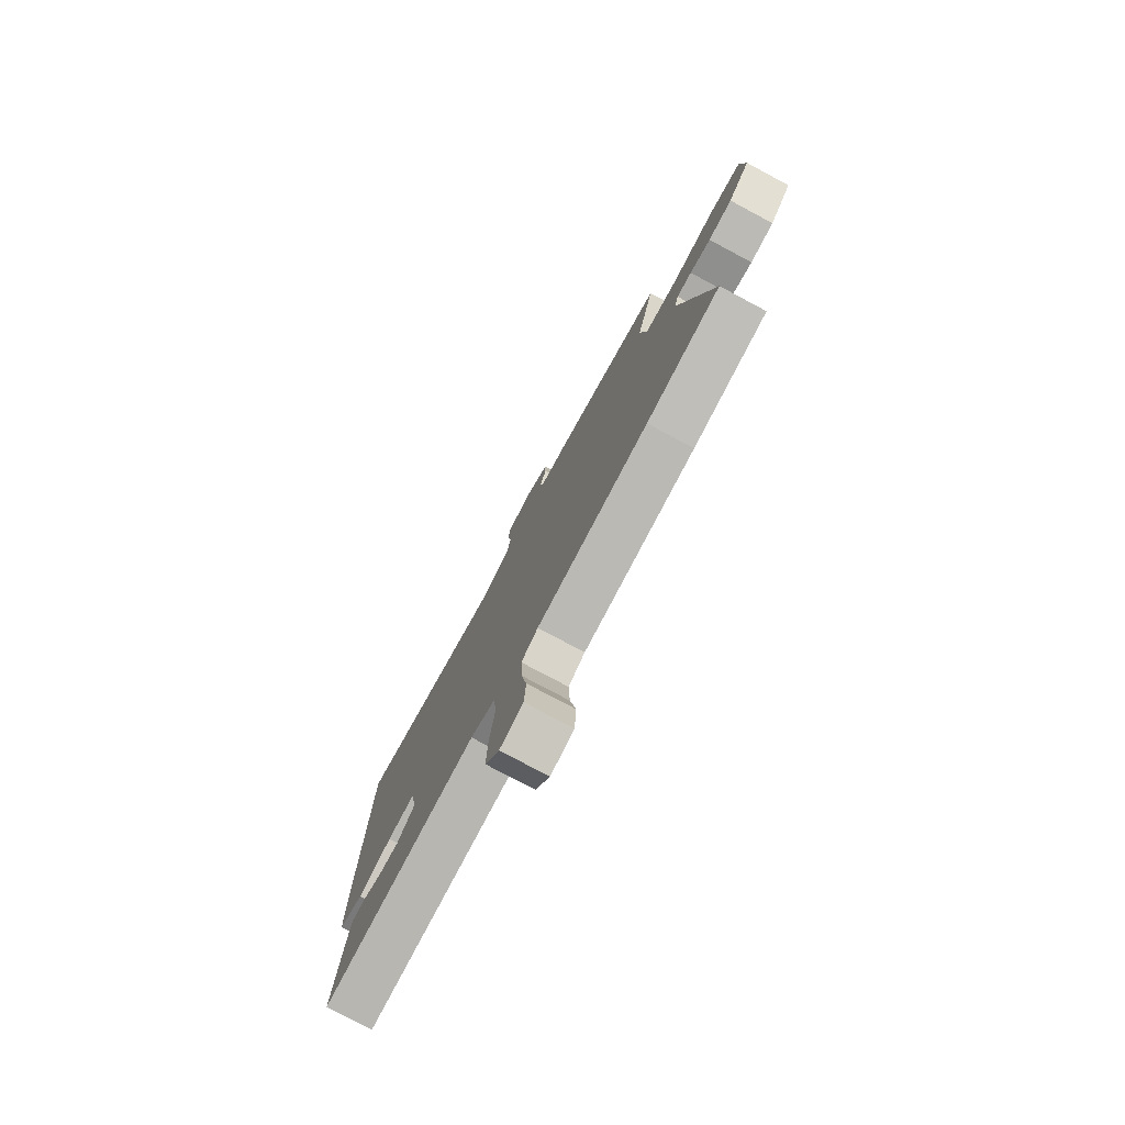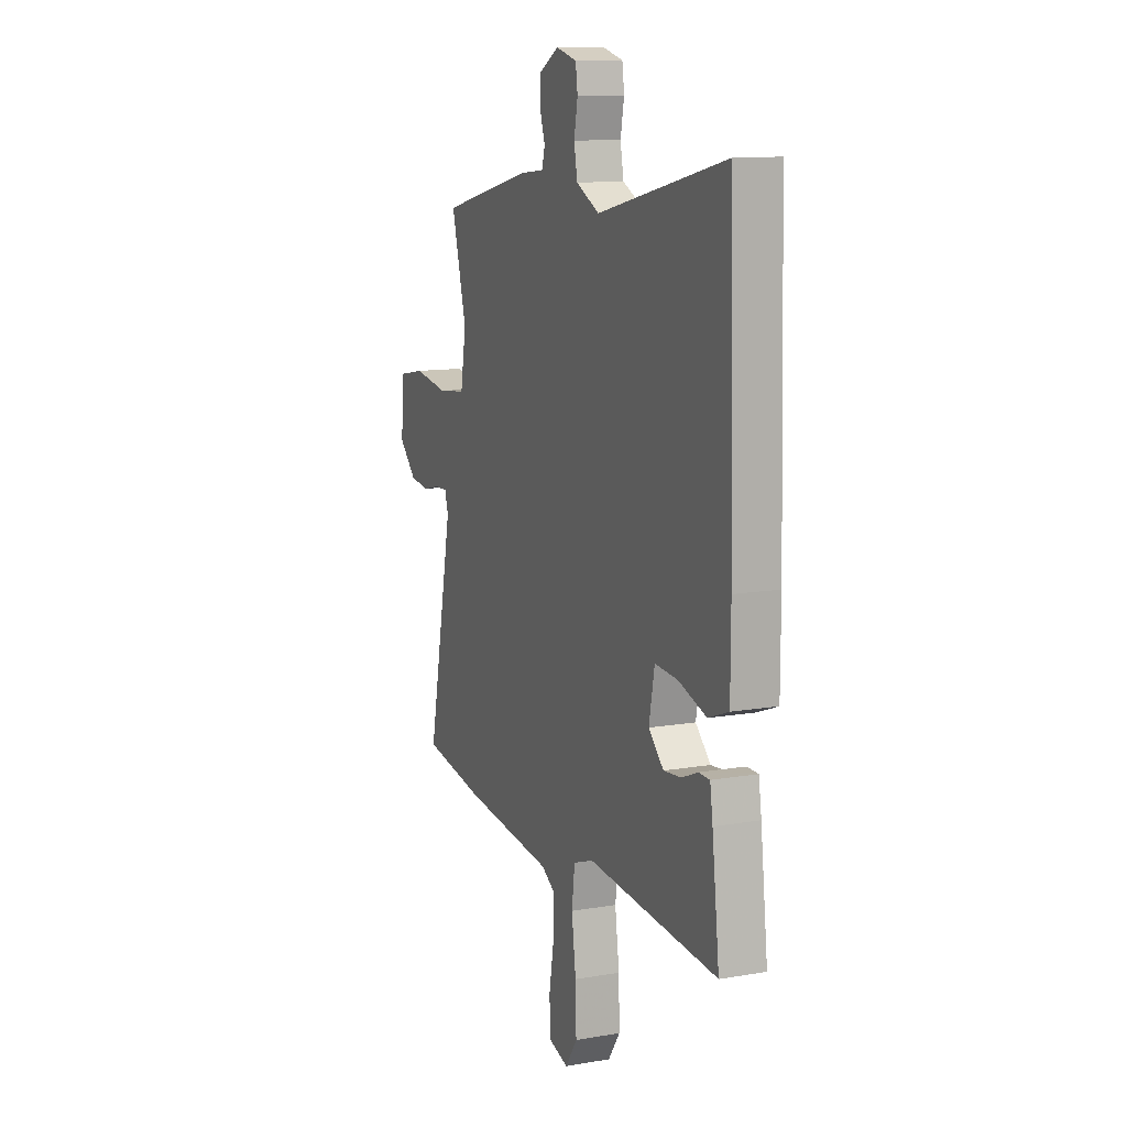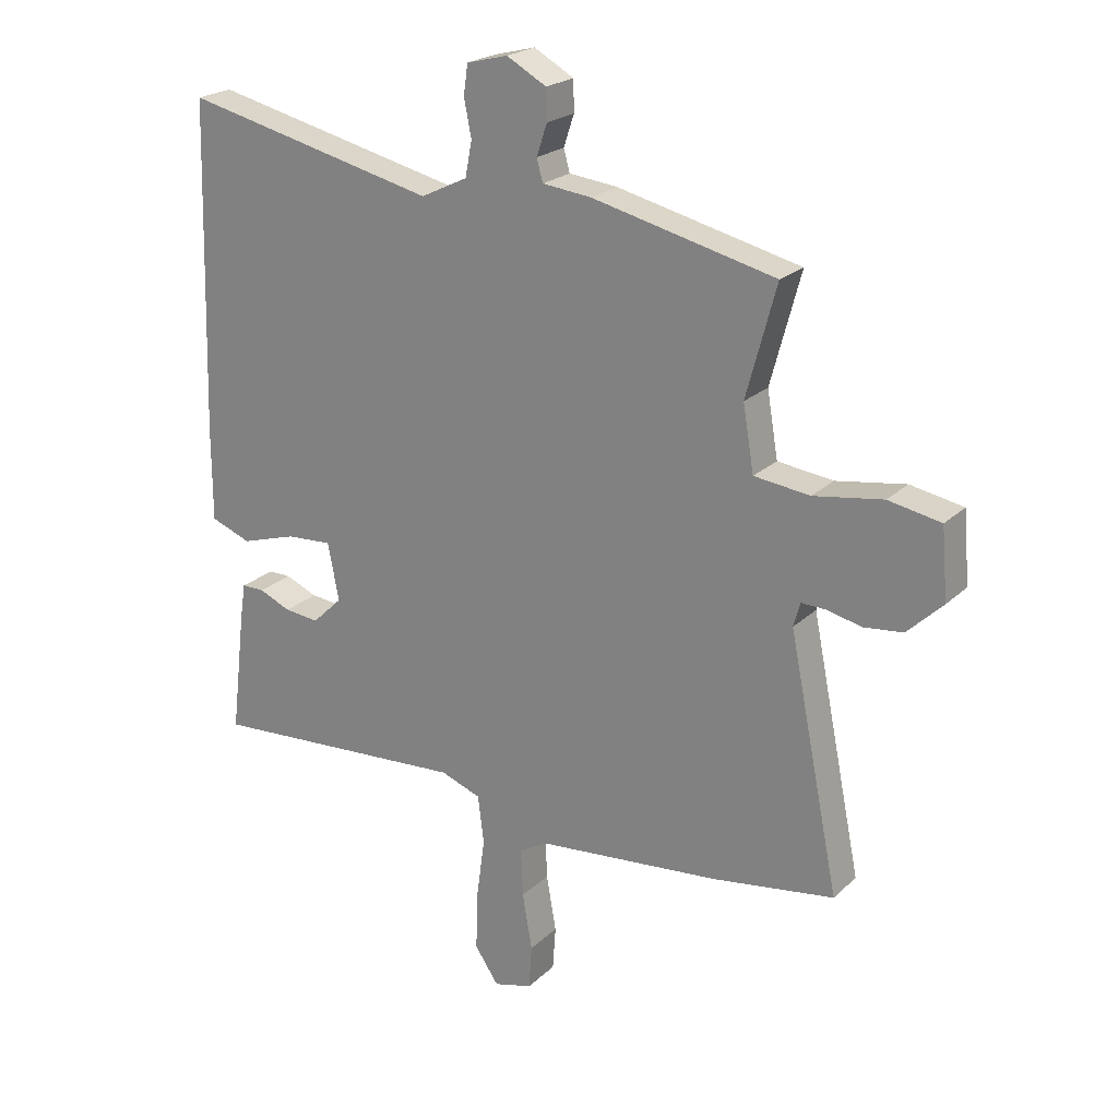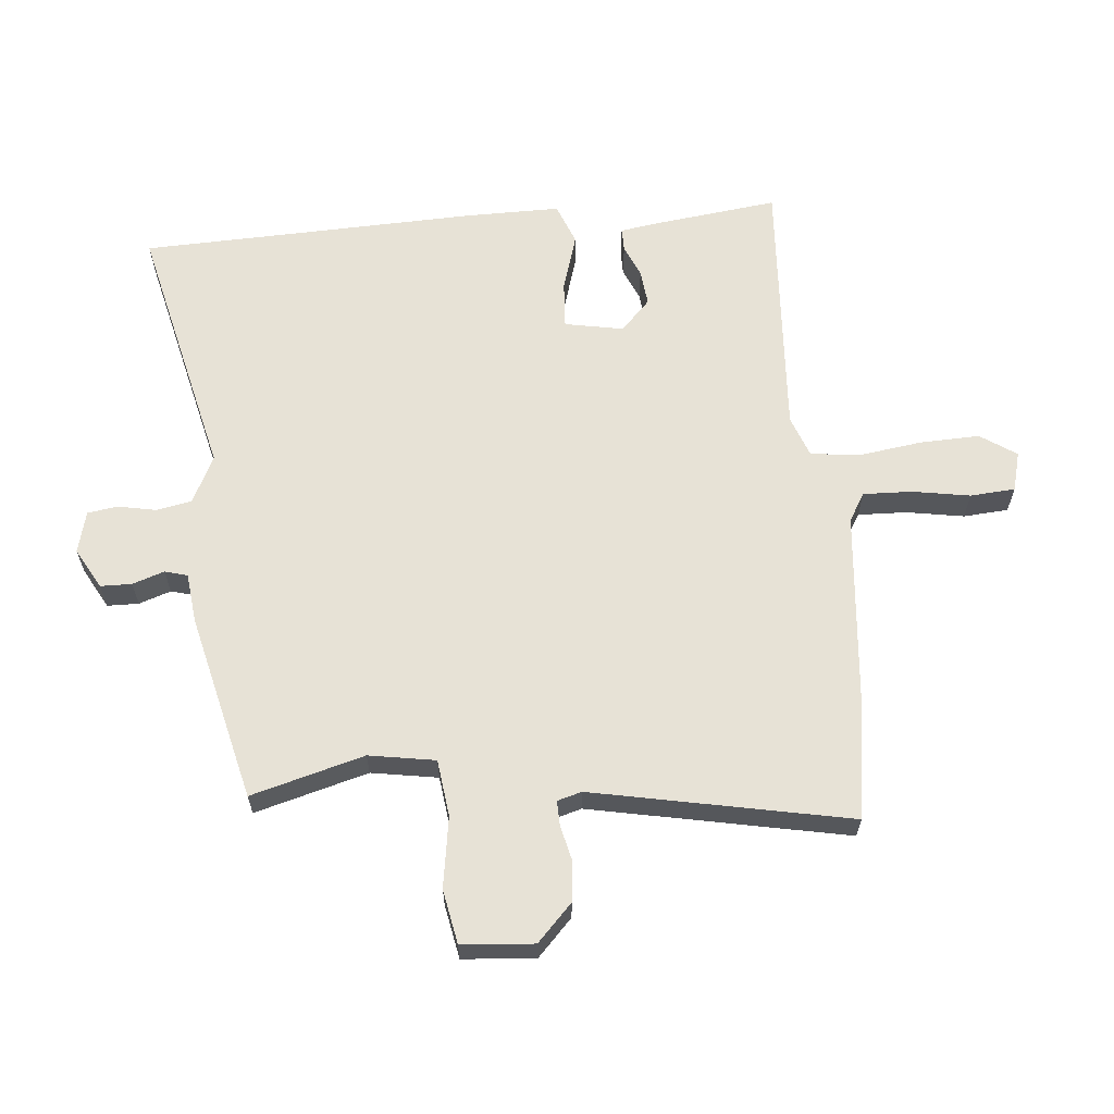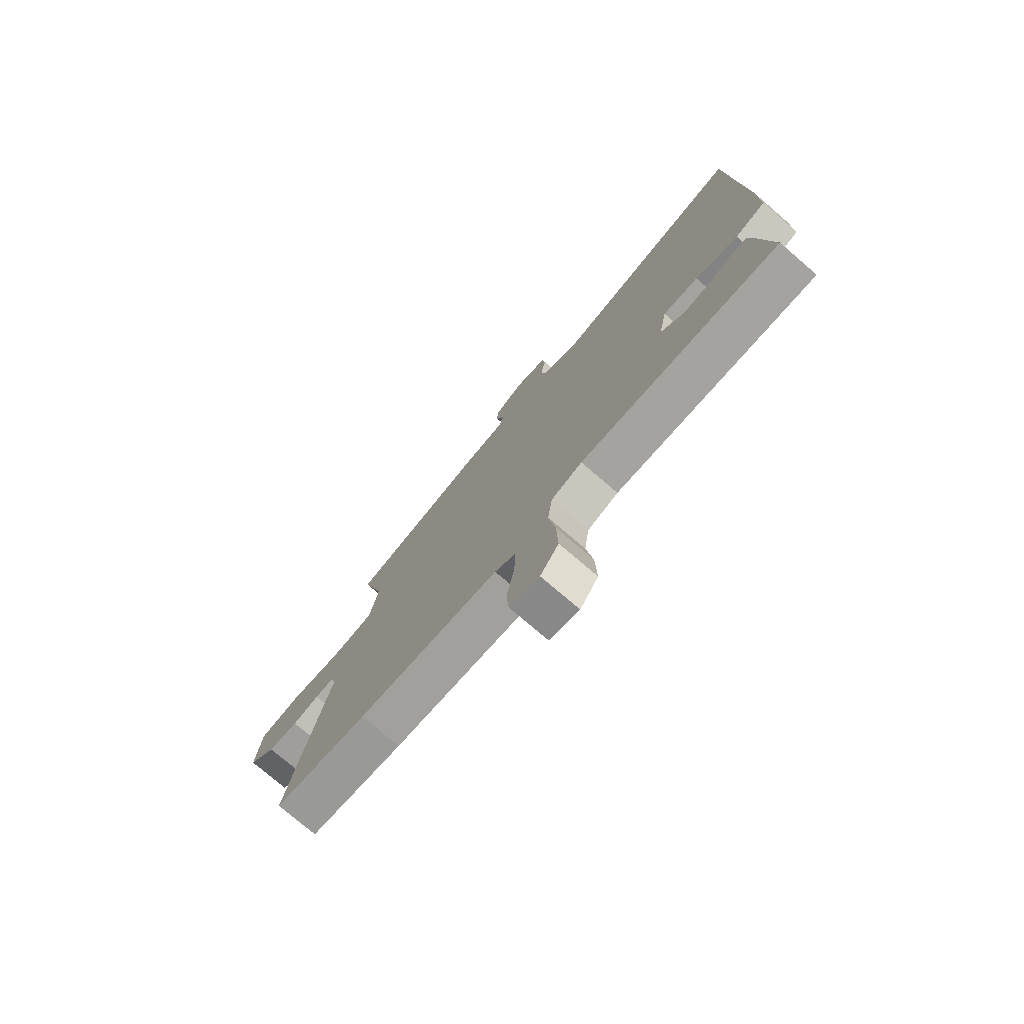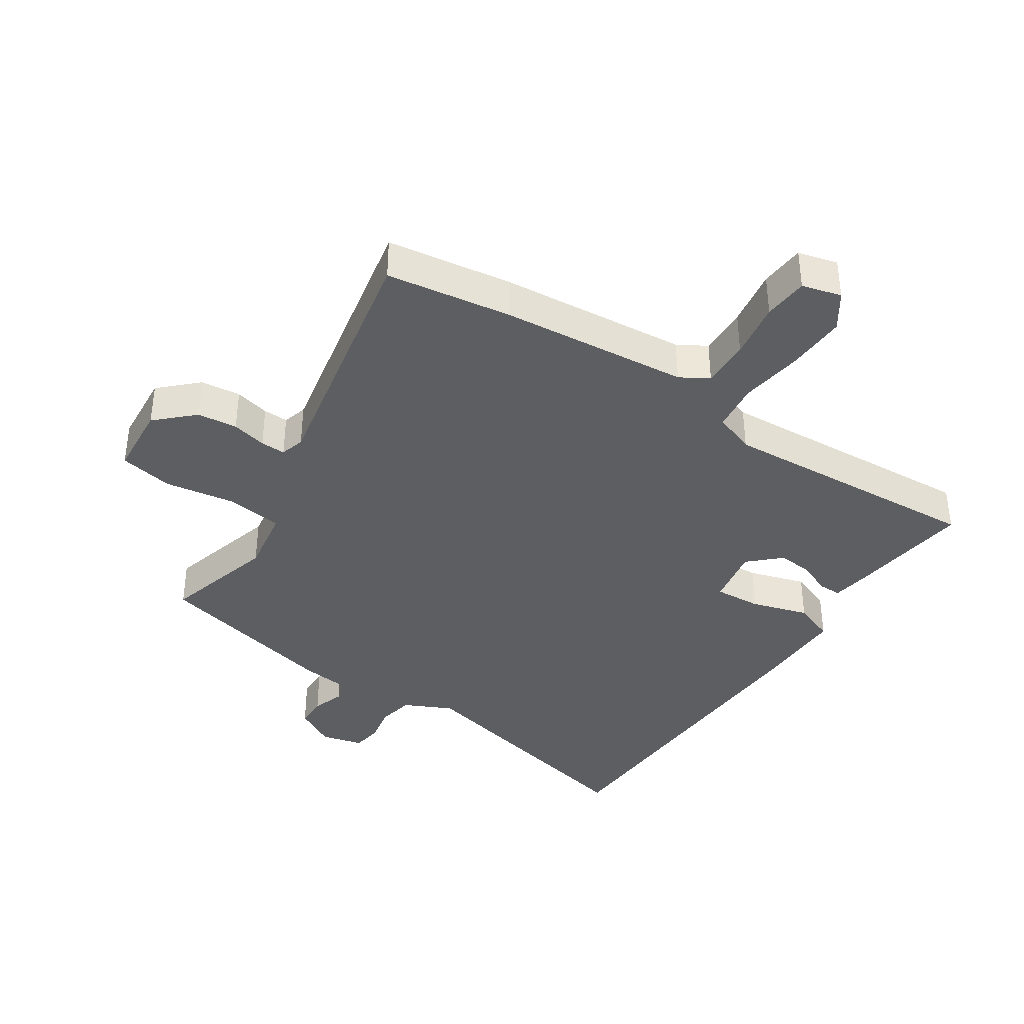
<metadata>
{"format":"obj","ext":"obj","renderer":"f3d","projection":"perspective","resolution":1024,"background":"white","views":[{"elev":-77.8,"azim":61.9,"up":"+Z"},{"elev":12.1,"azim":-112.1,"up":"+Z"},{"elev":22.3,"azim":32.9,"up":"+Z"},{"elev":62.9,"azim":84.6,"up":"+Y"},{"elev":-76.3,"azim":-130.6,"up":"+Z"},{"elev":-38.4,"azim":146.3,"up":"+Y"}]}
</metadata>
<code>
v 0.504 0.07 0.428
v 0.455 0.07 0.247
v 0.473 0.07 0.141
v 0.564 0.07 0.13
v 0.677 0.07 0.148
v 0.763 0.07 0.132
v 0.773 0.07 0.017
v 0.715 0.07 -0.039
v 0.651 0.07 -0.046
v 0.595 0.07 -0.033
v 0.555 0.07 -0.032
v 0.544 0.07 -0.071
v 0.627 0.07 -0.481
v 0.428 0.07 -0.511
v 0.126 0.07 -0.54
v 0.081 0.07 -0.567
v 0.084 0.07 -0.645
v 0.1 0.07 -0.737
v 0.095 0.07 -0.809
v 0.032 0.07 -0.826
v -0.007 0.07 -0.769
v -0.004 0.07 -0.674
v 0.01 0.07 -0.572
v 0 0.07 -0.494
v -0.066 0.07 -0.47
v -0.492 0.07 -0.498
v -0.468 0.07 -0.298
v -0.459 0.07 -0.238
v -0.422 0.07 -0.238
v -0.37 0.07 -0.26
v -0.313 0.07 -0.266
v -0.264 0.07 -0.219
v -0.282 0.07 -0.125
v -0.357 0.07 -0.13
v -0.448 0.07 -0.158
v -0.514 0.07 -0.133
v -0.514 0.07 0.019
v -0.505 0.07 0.314
v -0.498 0.07 0.557
v -0.083 0.07 0.461
v -0.007 0.07 0.498
v 0.004 0.07 0.555
v -0.008 0.07 0.616
v -0.001 0.07 0.664
v 0.066 0.07 0.681
v 0.131 0.07 0.645
v 0.132 0.07 0.595
v 0.115 0.07 0.544
v 0.125 0.07 0.508
v 0.205 0.07 0.499
v 0.504 0 0.428
v 0.455 0 0.247
v 0.473 0 0.141
v 0.564 0 0.13
v 0.677 0 0.148
v 0.763 0 0.132
v 0.773 0 0.017
v 0.715 0 -0.039
v 0.651 0 -0.046
v 0.595 0 -0.033
v 0.555 0 -0.032
v 0.544 0 -0.071
v 0.627 0 -0.481
v 0.428 0 -0.511
v 0.126 0 -0.54
v 0.081 0 -0.567
v 0.084 0 -0.645
v 0.1 0 -0.737
v 0.095 0 -0.809
v 0.032 0 -0.826
v -0.007 0 -0.769
v -0.004 0 -0.674
v 0.01 0 -0.572
v 0 0 -0.494
v -0.066 0 -0.47
v -0.492 0 -0.498
v -0.468 0 -0.298
v -0.459 0 -0.238
v -0.422 0 -0.238
v -0.37 0 -0.26
v -0.313 0 -0.266
v -0.264 0 -0.219
v -0.282 0 -0.125
v -0.357 0 -0.13
v -0.448 0 -0.158
v -0.514 0 -0.133
v -0.514 0 0.019
v -0.505 0 0.314
v -0.498 0 0.557
v -0.083 0 0.461
v -0.007 0 0.498
v 0.004 0 0.555
v -0.008 0 0.616
v -0.001 0 0.664
v 0.066 0 0.681
v 0.131 0 0.645
v 0.132 0 0.595
v 0.115 0 0.544
v 0.125 0 0.508
v 0.205 0 0.499
f 49 50 1 2
f 45 46 47 48
f 45 48 49
f 42 43 44 45
f 41 42 45 49
f 40 41 49 2
f 38 39 40 2
f 34 35 36 37
f 33 34 37 38
f 27 28 29 30
f 25 26 27 30
f 24 25 30 31
f 20 21 22 23
f 18 19 20 23
f 17 18 23 24
f 16 17 24
f 15 16 24
f 12 13 14 15
f 11 12 15 24
f 7 8 9 10
f 7 10 11
f 4 5 6 7
f 3 4 7 11
f 33 38 2 3
f 32 33 3 11
f 11 24 31 32
f 52 51 100 99
f 98 97 96 95
f 99 98 95
f 95 94 93 92
f 99 95 92 91
f 52 99 91 90
f 52 90 89 88
f 87 86 85 84
f 88 87 84 83
f 80 79 78 77
f 80 77 76 75
f 81 80 75 74
f 73 72 71 70
f 73 70 69 68
f 74 73 68 67
f 74 67 66
f 74 66 65
f 65 64 63 62
f 74 65 62 61
f 60 59 58 57
f 61 60 57
f 57 56 55 54
f 61 57 54 53
f 53 52 88 83
f 61 53 83 82
f 82 81 74 61
f 1 51 52 2
f 2 52 53 3
f 3 53 54 4
f 4 54 55 5
f 5 55 56 6
f 6 56 57 7
f 7 57 58 8
f 8 58 59 9
f 9 59 60 10
f 10 60 61 11
f 11 61 62 12
f 12 62 63 13
f 13 63 64 14
f 14 64 65 15
f 15 65 66 16
f 16 66 67 17
f 17 67 68 18
f 18 68 69 19
f 19 69 70 20
f 20 70 71 21
f 21 71 72 22
f 22 72 73 23
f 23 73 74 24
f 24 74 75 25
f 25 75 76 26
f 26 76 77 27
f 27 77 78 28
f 28 78 79 29
f 29 79 80 30
f 30 80 81 31
f 31 81 82 32
f 32 82 83 33
f 33 83 84 34
f 34 84 85 35
f 35 85 86 36
f 36 86 87 37
f 37 87 88 38
f 38 88 89 39
f 39 89 90 40
f 40 90 91 41
f 41 91 92 42
f 42 92 93 43
f 43 93 94 44
f 44 94 95 45
f 45 95 96 46
f 46 96 97 47
f 47 97 98 48
f 48 98 99 49
f 49 99 100 50
f 50 100 51 1

</code>
